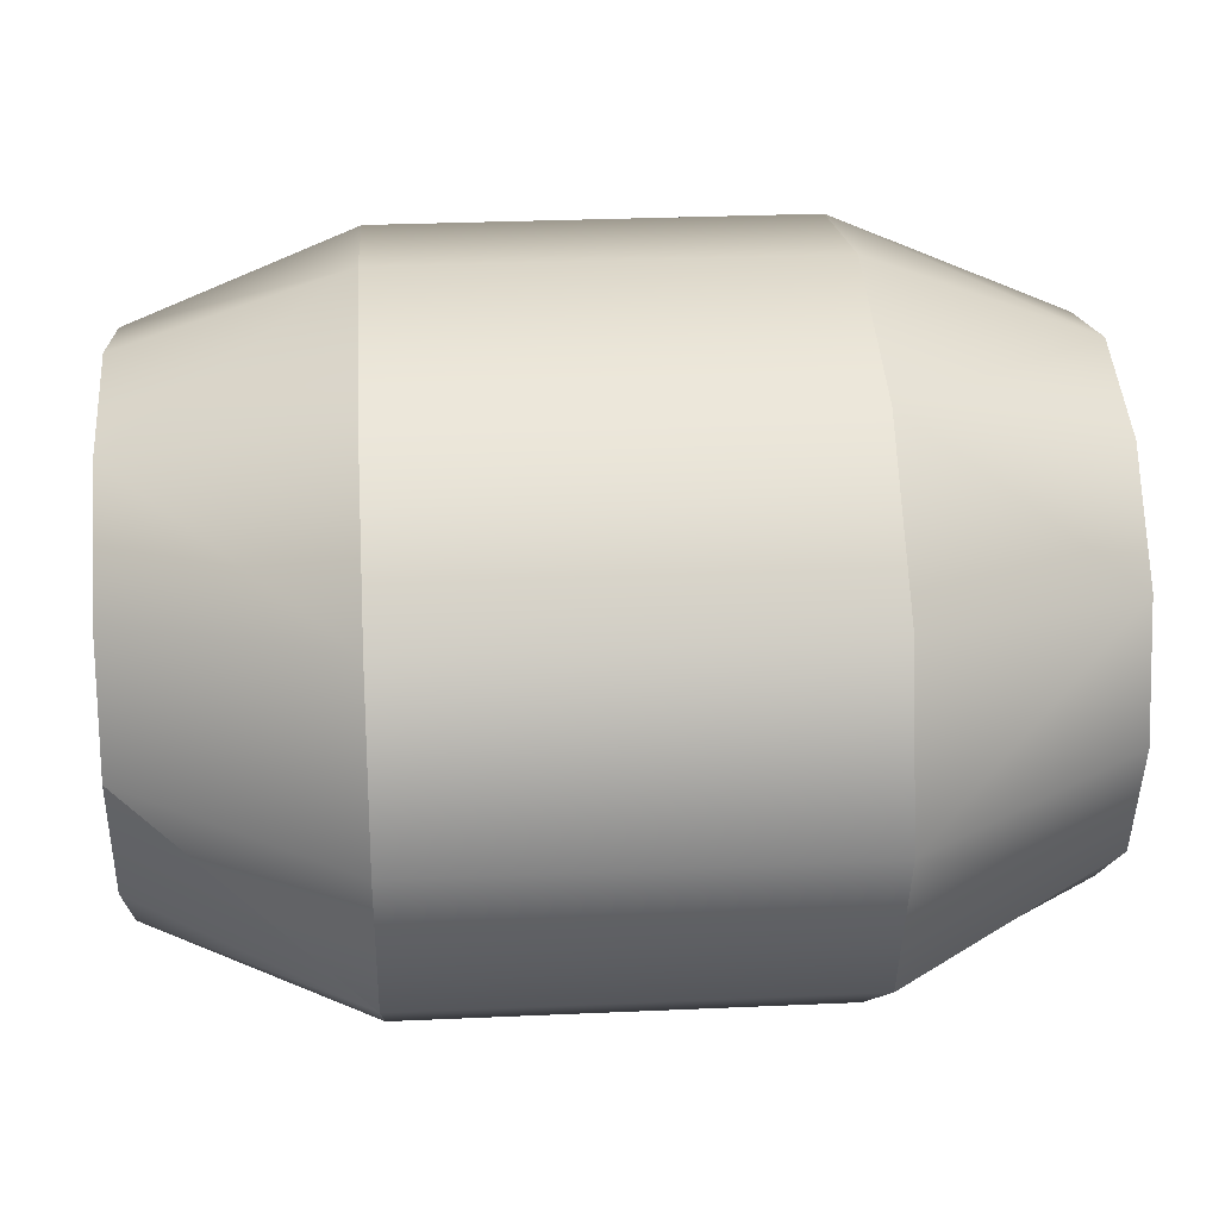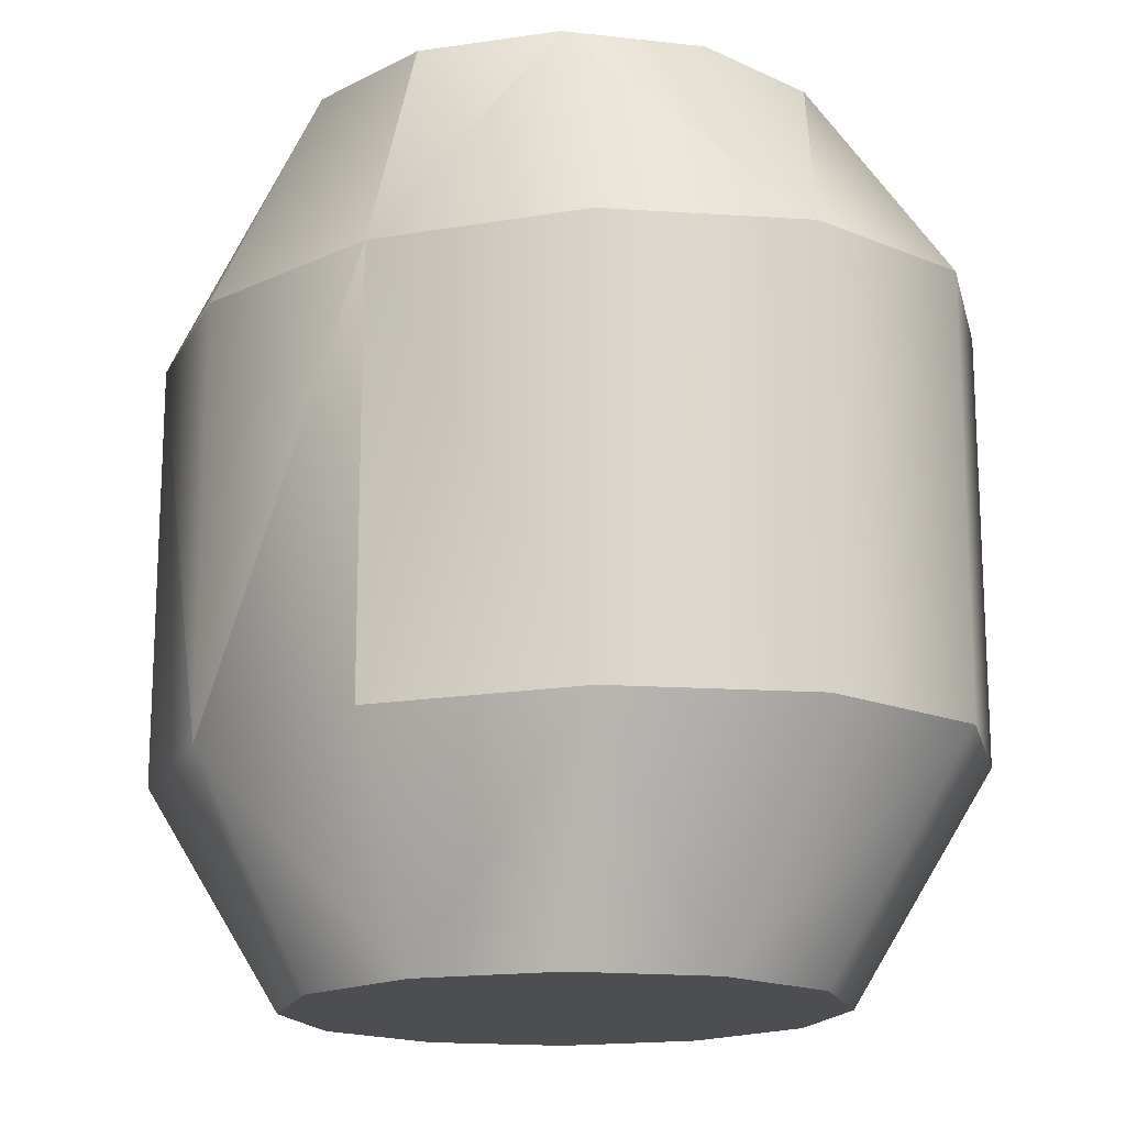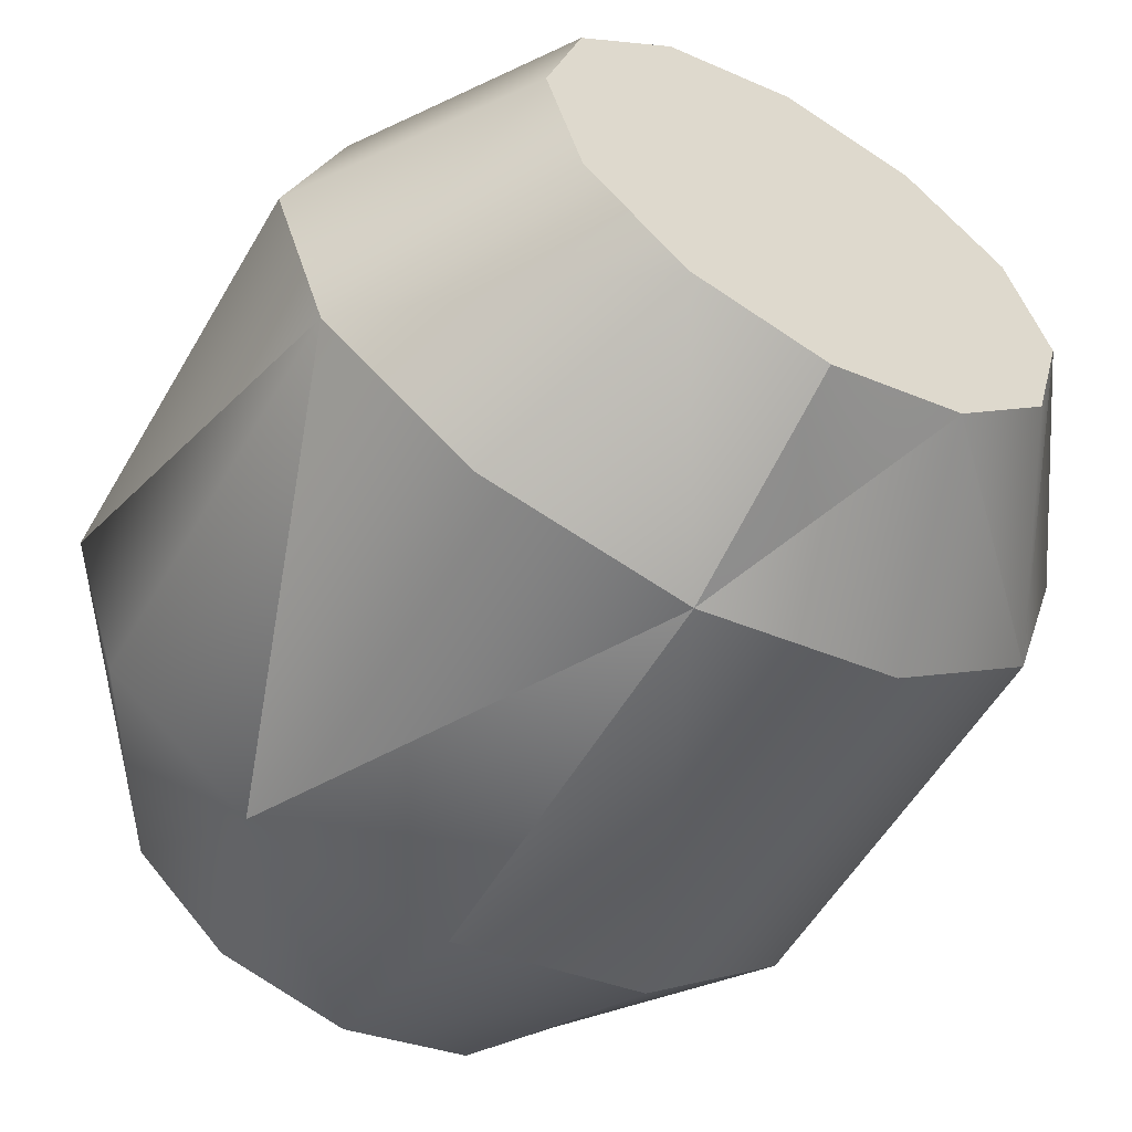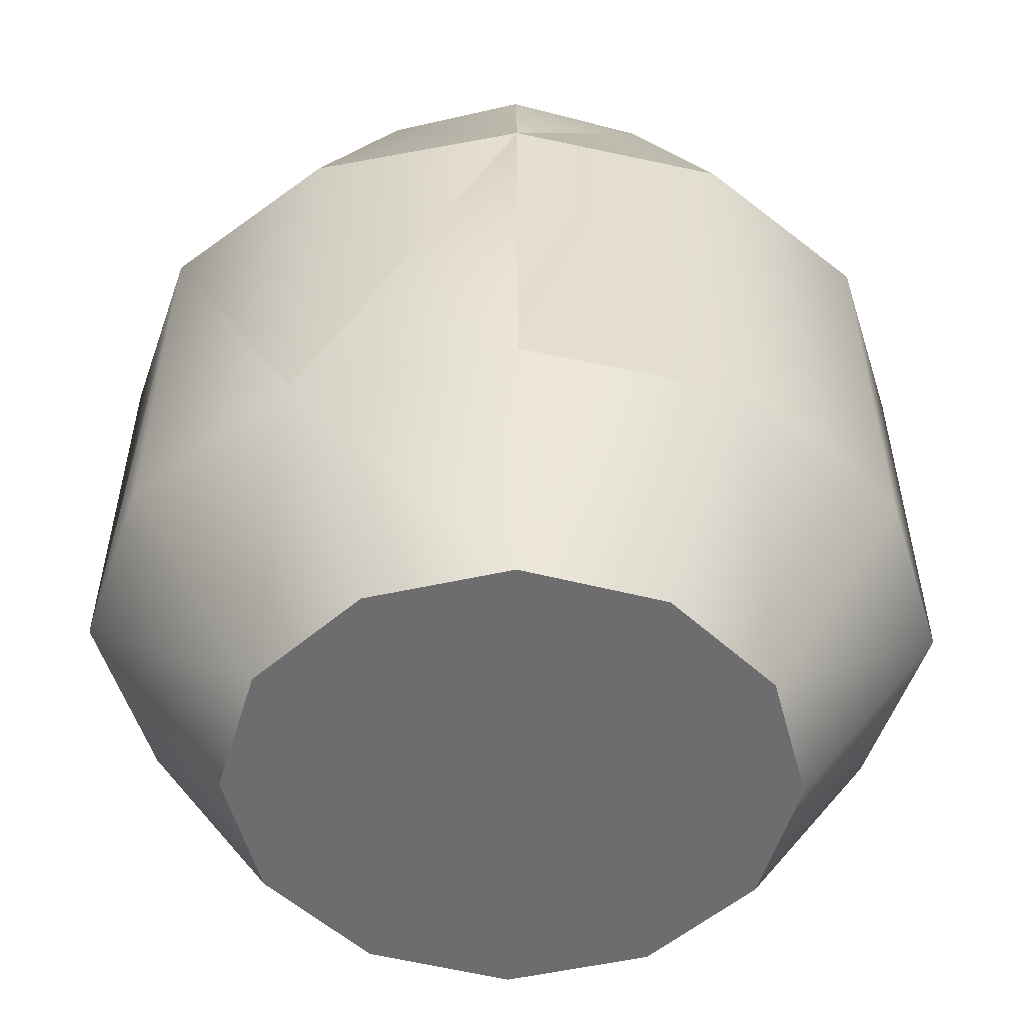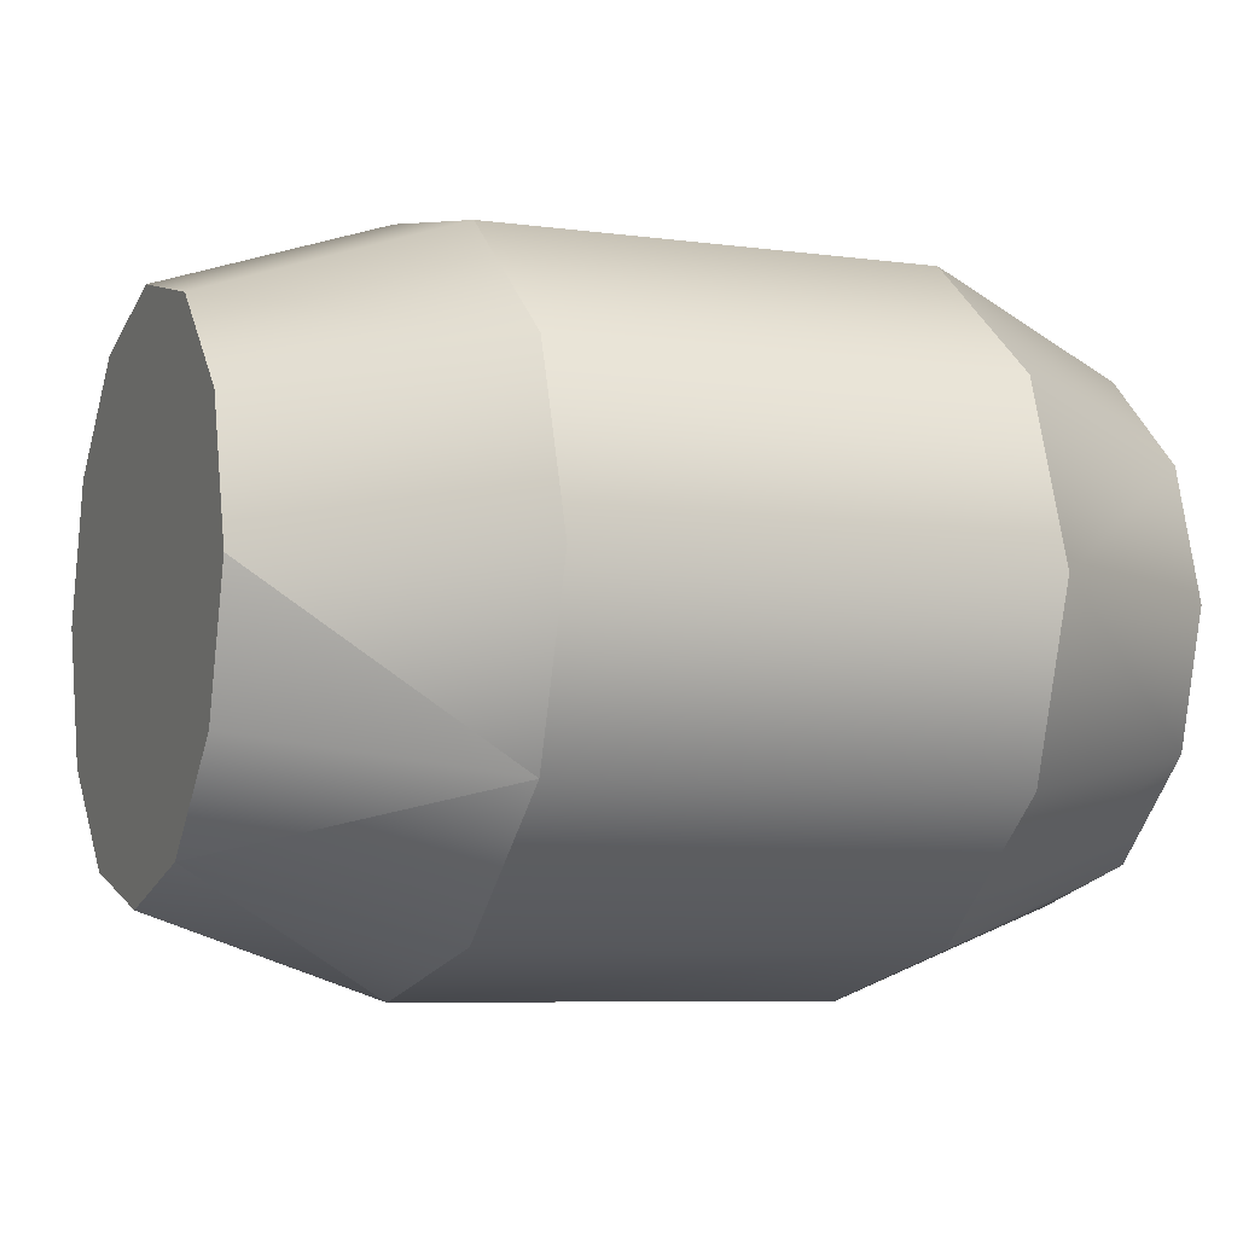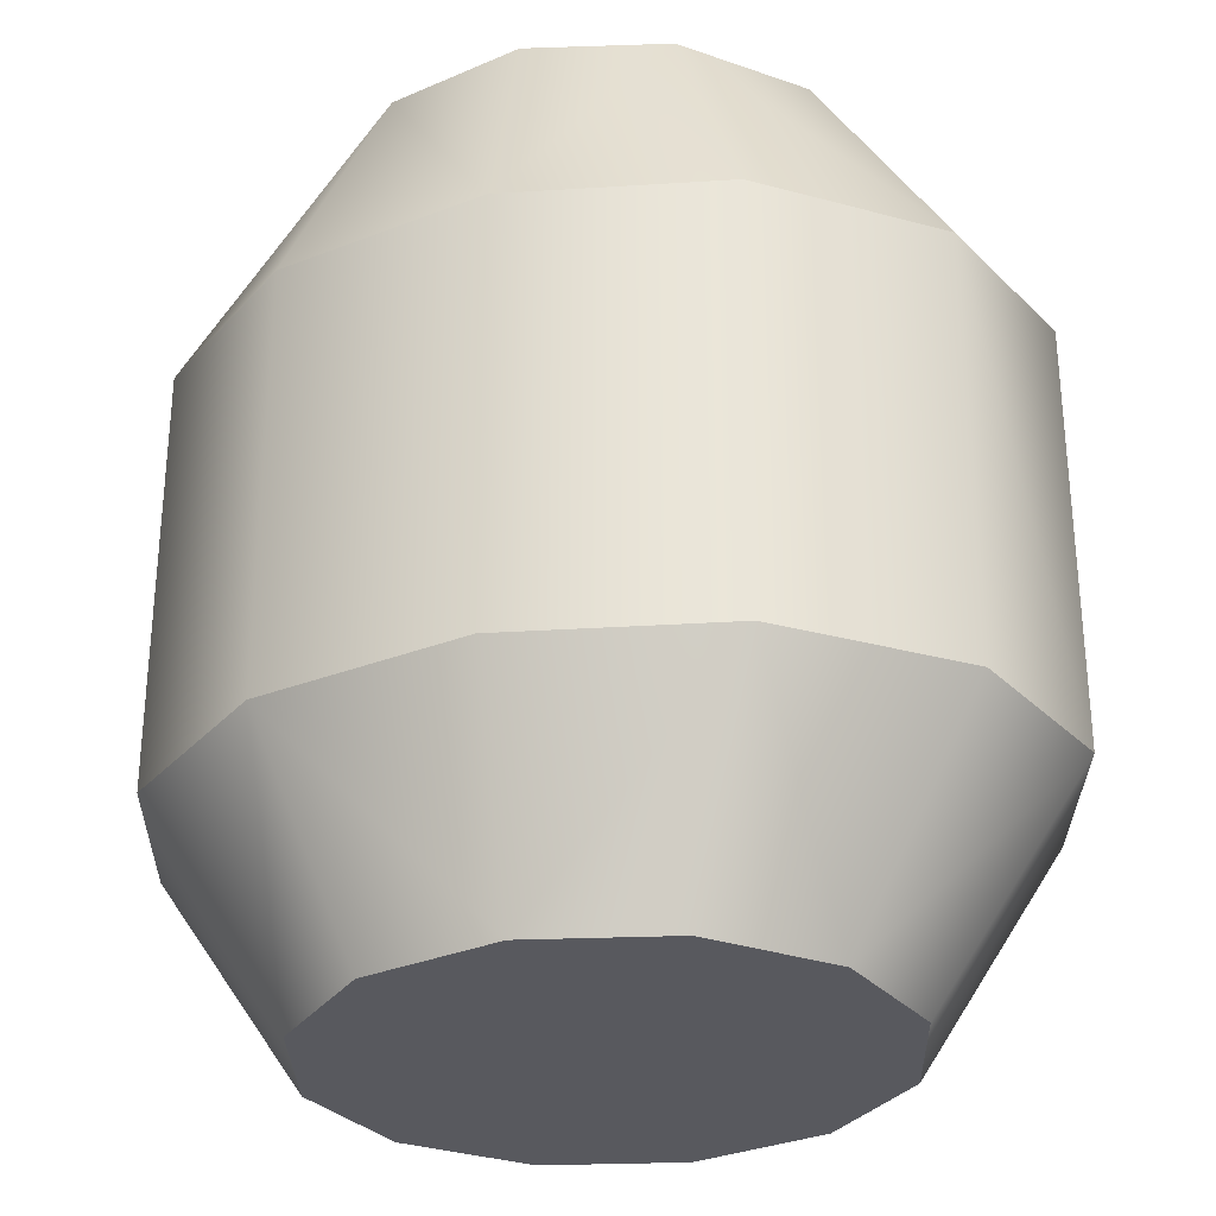
<metadata>
{"format":"obj","ext":"obj","renderer":"f3d","projection":"perspective","resolution":1024,"background":"white","views":[{"elev":29.0,"azim":-93.8,"up":"+Z"},{"elev":-16.7,"azim":-148.7,"up":"+Y"},{"elev":-56.2,"azim":149.9,"up":"+Z"},{"elev":-54.1,"azim":179.1,"up":"+Y"},{"elev":-6.7,"azim":-112.3,"up":"+Z"},{"elev":-30.4,"azim":17.4,"up":"+Y"}]}
</metadata>
<code>
v 4.822 8.021 6.197
v 4.179 8.021 8.441
v 2.424 8.021 10.08
v 0.02572 8.021 10.69
v -2.372 8.021 10.08
v -4.128 8.021 8.441
v -4.77 8.02 6.197
v -4.128 8.021 3.952
v -2.372 8.021 2.309
v 0.02572 8.021 1.707
v 2.424 8.021 2.309
v 4.179 8.021 3.952
v 0.01584 8.02 6.194
v 4.822 23.35 6.197
v 4.179 23.35 8.535
v 2.424 23.35 10.25
v 0.02572 23.35 10.87
v -2.372 23.35 10.25
v -4.128 23.35 8.535
v -4.77 23.35 6.197
v -4.128 23.35 3.858
v -2.372 23.35 2.147
v 0.02572 23.35 1.52
v 2.424 23.35 2.147
v 4.179 23.35 3.858
v 0.02572 23.35 6.197
v 4.822 8.021 6.197
v 7.469 11.92 6.165
v 4.179 8.021 8.441
v 6.471 11.92 9.166
v 2.424 8.021 10.08
v 3.747 11.92 11.36
v 0.02572 8.021 10.69
v 0.02572 11.92 12.17
v -2.372 8.021 10.08
v -3.696 11.92 11.36
v -4.128 8.021 8.441
v -6.42 11.92 9.166
v -4.77 8.02 6.197
v -7.417 11.92 6.165
v -4.77 23.35 6.197
v -4.128 8.021 3.952
v -6.42 11.92 3.164
v -6.42 19.46 3.164
v -4.128 23.35 3.858
v -2.372 8.021 2.309
v -3.696 11.92 0.9665
v -2.372 23.35 2.147
v 0.02572 8.021 1.707
v 0.02572 11.92 0.1624
v 0.02572 19.46 0.1624
v 0.02572 23.35 1.52
v 2.424 8.021 2.309
v 3.747 11.92 0.9665
v 4.179 8.021 3.952
v 6.471 11.92 3.164
v 6.471 19.46 3.164
v 7.469 11.92 6.165
v 7.469 19.46 6.165
v 6.471 11.92 9.166
v 6.471 19.46 9.166
v 3.747 11.92 11.36
v 3.747 19.46 11.36
v 0.02572 11.92 12.17
v 0.02572 19.46 12.17
v -3.696 11.92 11.36
v -3.696 19.46 11.36
v -6.42 11.92 9.166
v -6.42 19.46 9.166
v -7.417 11.92 6.165
v -7.417 19.46 6.165
v -6.42 11.92 3.164
v -6.42 19.46 3.164
v -3.696 11.92 0.9665
v -3.696 19.46 0.9665
v 0.02572 11.92 0.1624
v 0.02572 19.46 0.1624
v 3.747 11.92 0.9665
v 3.747 19.46 0.9665
v 6.471 19.46 3.164
v 7.469 19.46 6.165
v 4.822 23.35 6.197
v 6.471 19.46 9.166
v 4.179 23.35 8.535
v 3.747 19.46 11.36
v 2.424 23.35 10.25
v 0.02572 19.46 12.17
v 0.02572 23.35 10.87
v -3.696 19.46 11.36
v -2.372 23.35 10.25
v -6.42 19.46 9.166
v -4.128 23.35 8.535
v -7.417 19.46 6.165
v -4.77 23.35 6.197
v -6.42 19.46 3.164
v -3.696 19.46 0.9665
v -2.372 23.35 2.147
v 0.02572 19.46 0.1624
v 0.02572 23.35 1.52
v 3.747 19.46 0.9665
v 2.424 23.35 2.147
v 6.471 19.46 3.164
v 4.179 23.35 3.858
g Barrel
f 4 5 13
f 5 6 13
f 13 6 7
f 13 7 8
f 13 8 9
f 13 9 10
f 13 10 11
f 12 13 11
f 1 13 12
f 2 13 1
f 3 13 2
f 4 13 3
f 14 26 15
f 15 26 16
f 16 26 17
f 17 26 18
f 18 26 19
f 19 26 20
f 20 26 21
f 21 26 22
f 22 26 23
f 23 26 24
f 24 26 25
f 25 26 14
f 27 28 29
f 28 30 29
f 29 30 32
f 29 32 31
f 31 32 33
f 32 34 33
f 33 34 36
f 33 36 35
f 35 36 37
f 36 38 37
f 37 38 40
f 37 40 39
f 39 40 42
f 40 43 42
f 41 45 44
f 42 43 47
f 42 47 46
f 44 45 48
f 46 47 49
f 47 50 49
f 48 52 51
f 49 50 54
f 49 54 53
f 50 51 54
f 53 54 55
f 54 56 55
f 54 57 56
f 55 56 28
f 55 28 27
f 56 57 28
f 58 59 61
f 58 61 60
f 60 61 62
f 61 63 62
f 62 63 65
f 62 65 64
f 64 65 66
f 65 67 66
f 66 67 69
f 66 69 68
f 68 69 70
f 69 71 70
f 70 71 73
f 70 73 72
f 72 73 74
f 73 75 74
f 74 75 77
f 74 77 76
f 77 79 78
f 78 79 80
f 80 59 58
f 81 82 83
f 82 84 83
f 83 84 86
f 83 86 85
f 85 86 87
f 86 88 87
f 87 88 90
f 87 90 89
f 89 90 91
f 90 92 91
f 91 92 94
f 91 94 93
f 93 94 95
f 95 97 96
f 96 97 98
f 98 99 101
f 98 101 100
f 100 101 102
f 101 103 102
f 102 103 82
f 102 82 81

</code>
